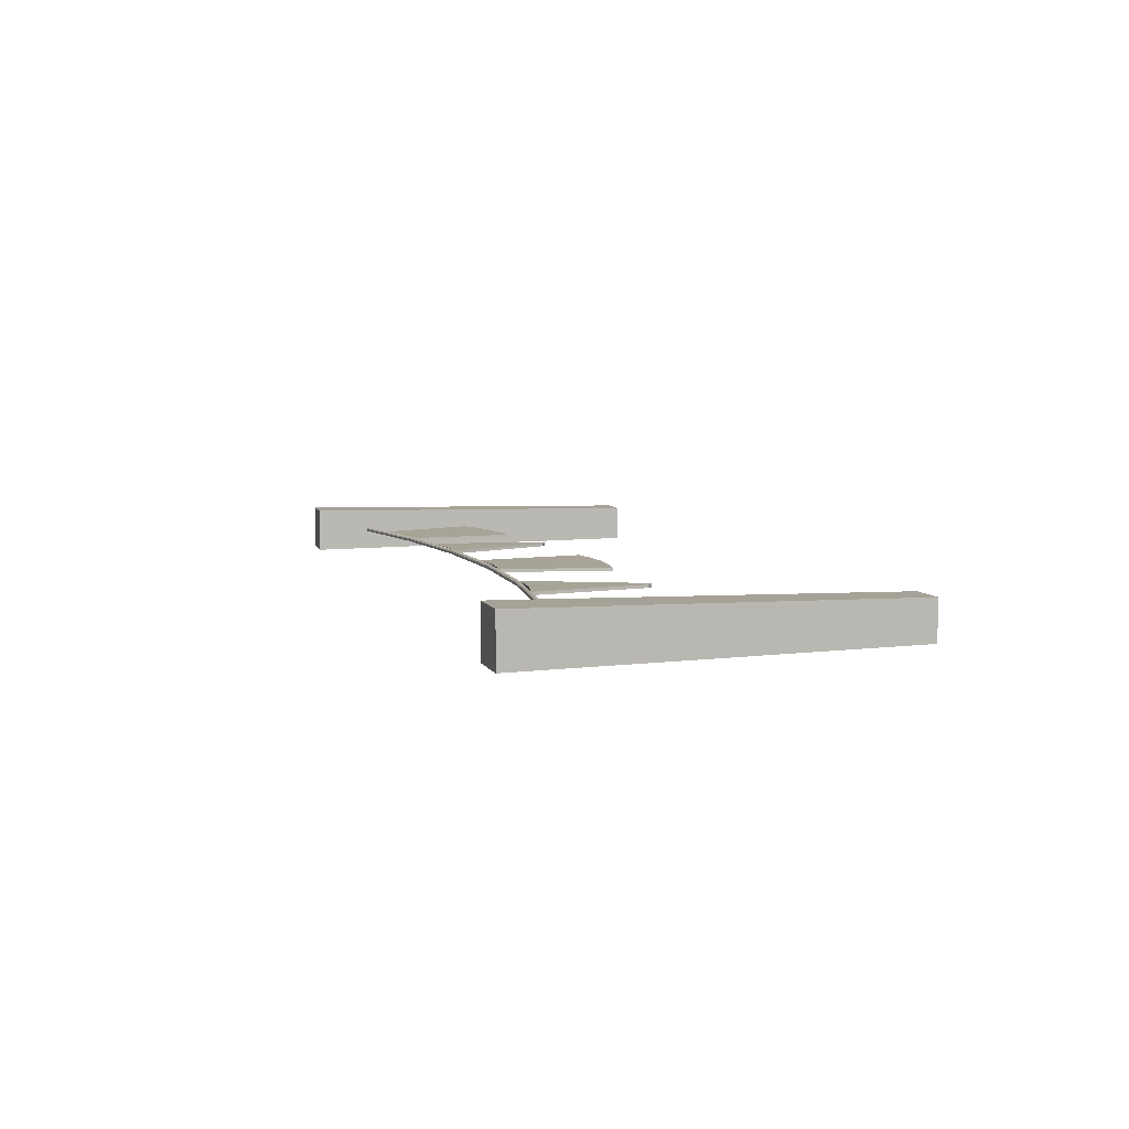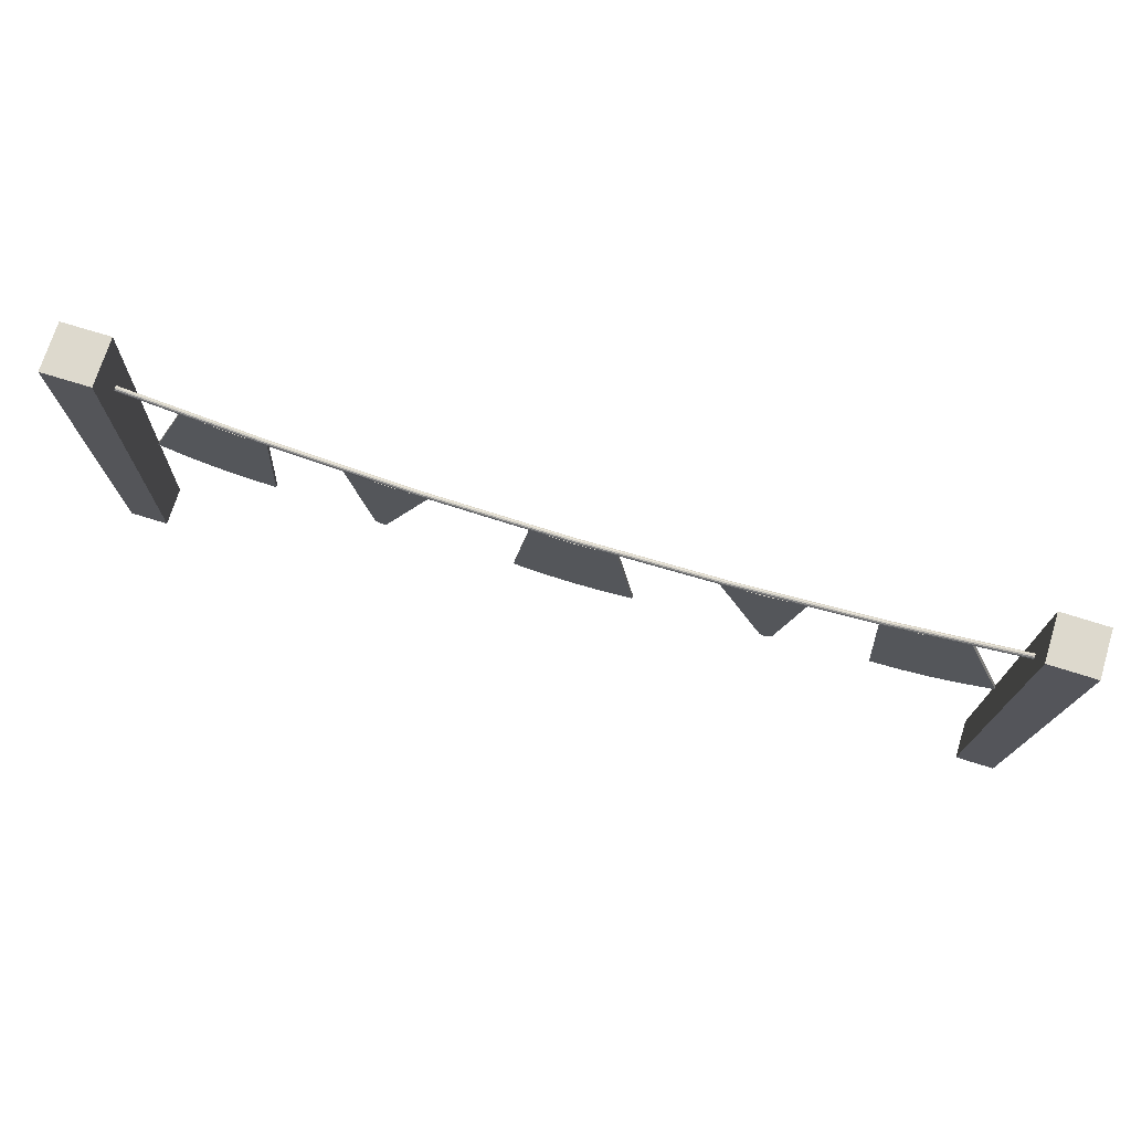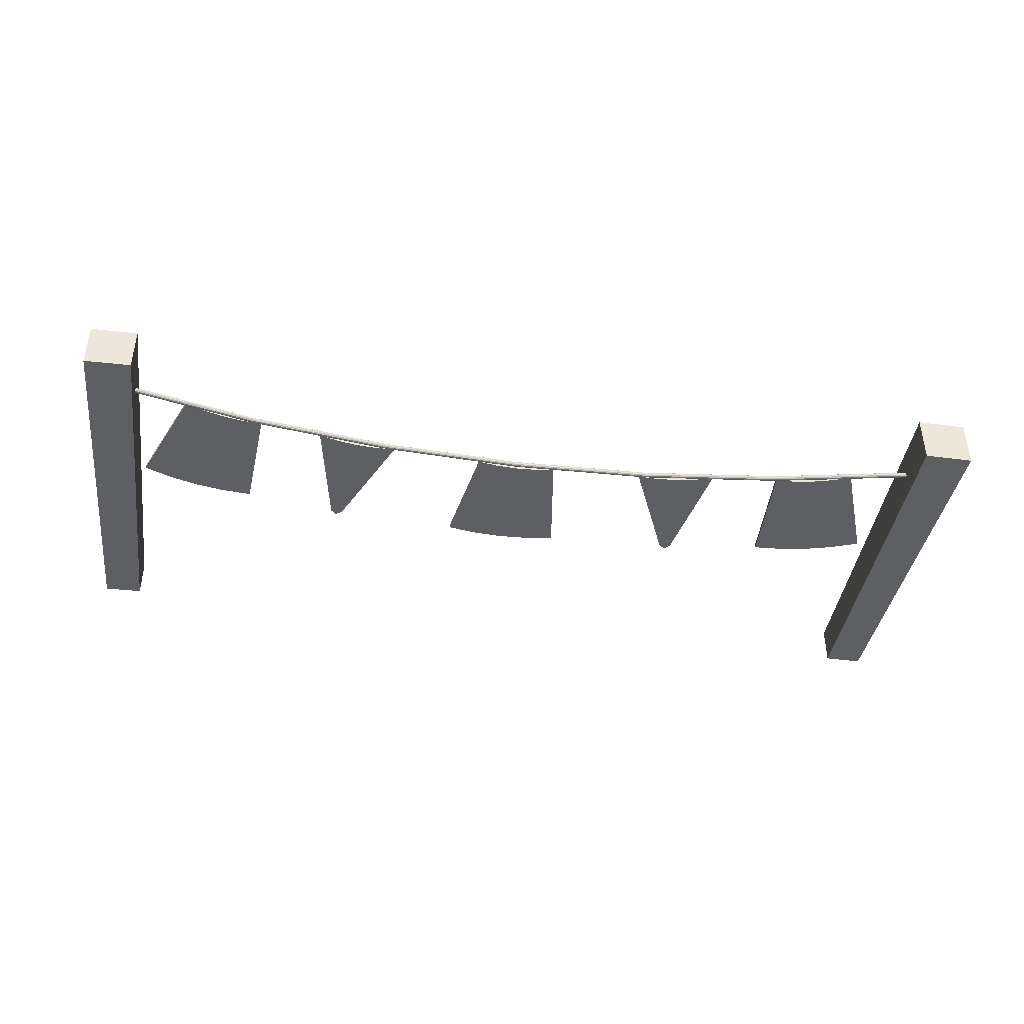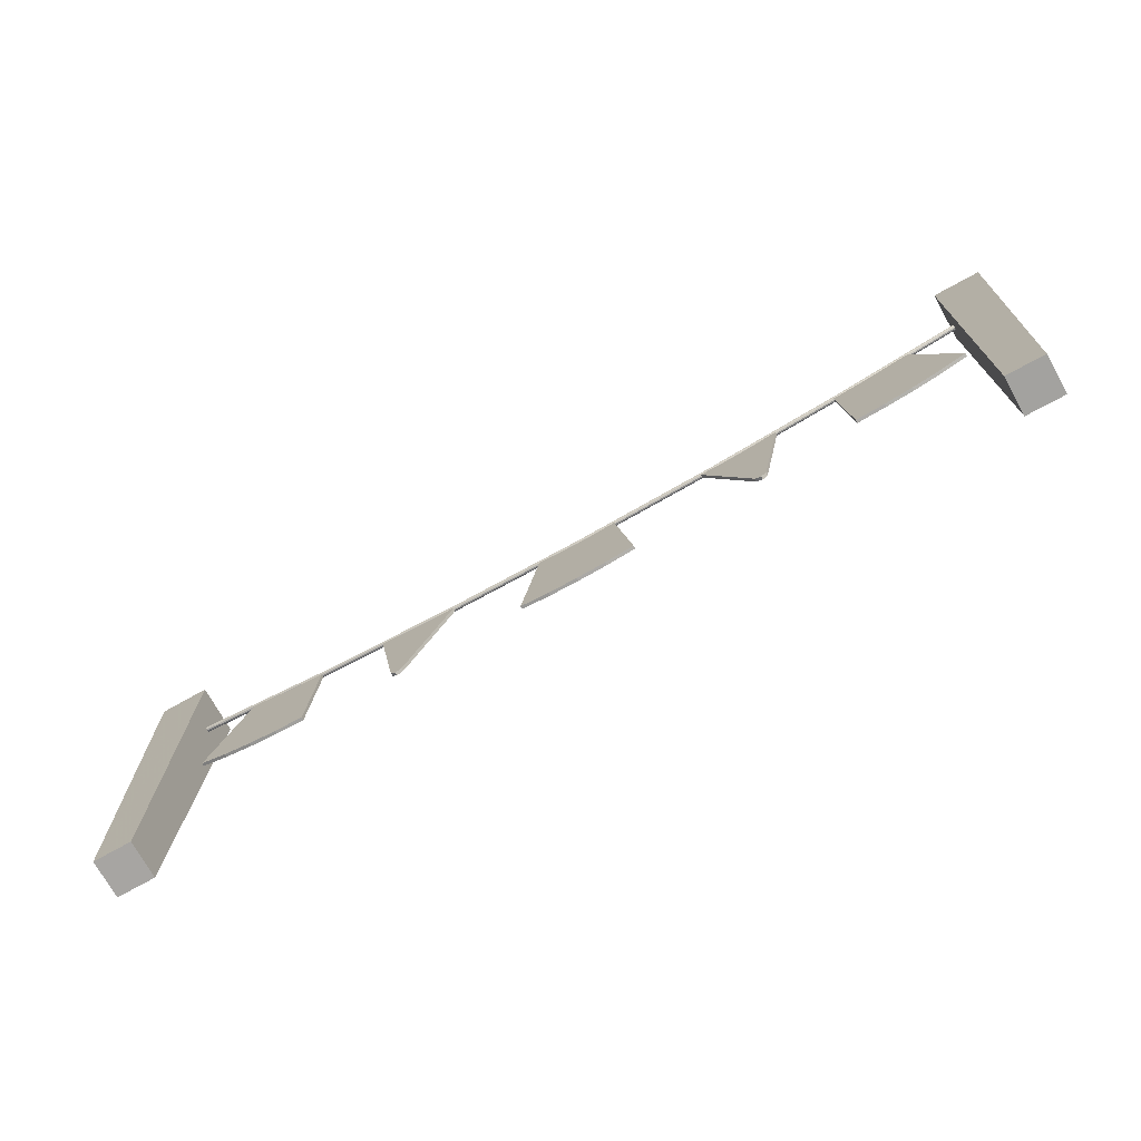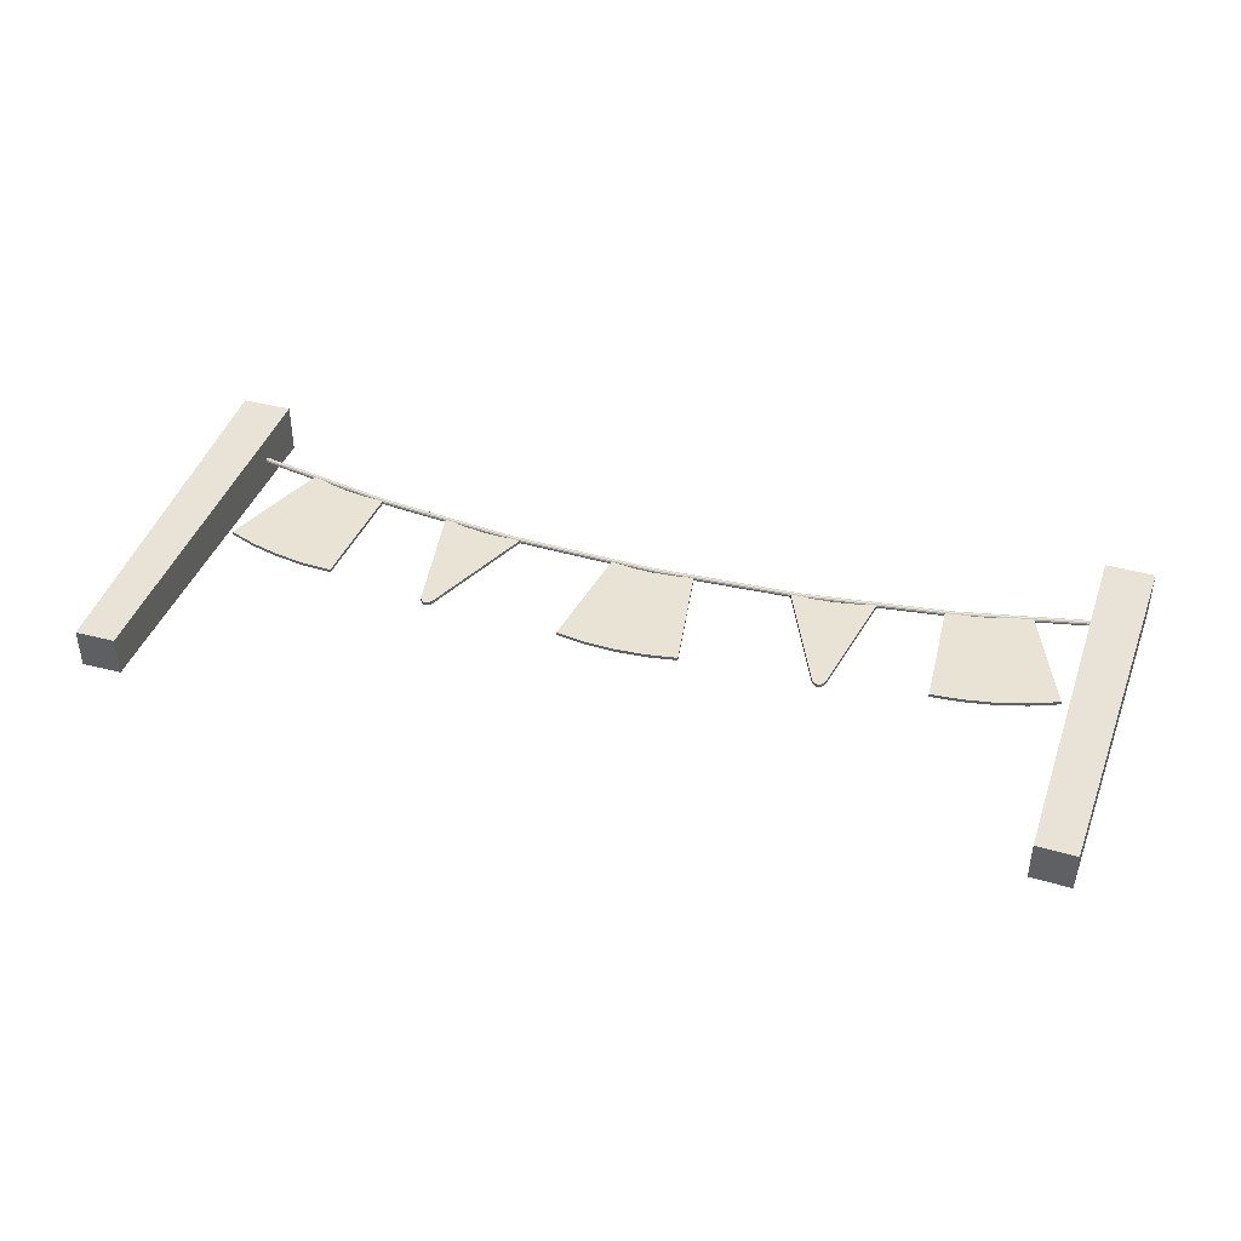
<metadata>
{"format":"obj","ext":"obj","renderer":"f3d","projection":"perspective","resolution":1024,"background":"white","views":[{"elev":6.7,"azim":-106.0,"up":"+Z"},{"elev":71.9,"azim":17.1,"up":"+Y"},{"elev":-41.3,"azim":170.8,"up":"+Z"},{"elev":-73.9,"azim":29.2,"up":"+Y"},{"elev":41.0,"azim":17.4,"up":"+Z"}]}
</metadata>
<code>
v 496.7 0.4403 -802.7
v 505.4 0.4403 -802.7
v 495.5 84.47 -801.5
v 506.7 84.47 -801.5
v 495.5 84.47 -812.6
v 506.7 84.47 -812.6
v 496.7 0.4403 -811.4
v 505.4 0.4403 -811.4
v 698 71.9 -807.3
v 698.1 71.69 -807.6
v 698.1 71.4 -807.6
v 698.2 71.11 -807.6
v 698.2 70.9 -807.3
v 698.3 70.82 -807
v 698.2 70.9 -806.7
v 698.2 71.11 -806.5
v 698.1 71.4 -806.4
v 698.1 71.69 -806.5
v 698 71.9 -806.7
v 698 71.98 -807
v 506.6 71.9 -807.3
v 506.5 71.69 -807.6
v 506.4 71.4 -807.6
v 506.4 71.11 -807.6
v 506.3 70.9 -807.3
v 506.3 70.82 -807
v 506.3 70.9 -806.7
v 506.4 71.11 -806.5
v 506.4 71.4 -806.4
v 506.5 71.69 -806.5
v 506.6 71.9 -806.7
v 506.6 71.98 -807
v 698.1 71.4 -807
v 506.4 71.4 -807
v 538 64.95 -806.4
v 538 64.66 -806.5
v 538 64.44 -806.7
v 538 64.36 -807
v 538 64.44 -807.3
v 538 64.66 -807.6
v 538 64.95 -807.6
v 538.1 65.25 -807.6
v 538.1 65.46 -807.3
v 538.1 65.54 -807
v 538.1 65.46 -806.7
v 538.1 65.25 -806.5
v 570.1 61.06 -806.4
v 570 60.77 -806.5
v 570 60.55 -806.7
v 570 60.47 -807
v 570 60.55 -807.3
v 570 60.77 -807.6
v 570.1 61.06 -807.6
v 570.1 61.36 -807.6
v 570.1 61.58 -807.3
v 570.1 61.66 -807
v 570.1 61.58 -806.7
v 570.1 61.36 -806.5
v 602.3 59.76 -806.4
v 602.3 59.47 -806.5
v 602.3 59.25 -806.7
v 602.3 59.17 -807
v 602.3 59.25 -807.3
v 602.3 59.47 -807.6
v 602.3 59.76 -807.6
v 602.3 60.06 -807.6
v 602.3 60.28 -807.3
v 602.3 60.36 -807
v 602.3 60.28 -806.7
v 602.3 60.06 -806.5
v 634.5 61.06 -806.4
v 634.5 60.77 -806.5
v 634.6 60.55 -806.7
v 634.6 60.47 -807
v 634.6 60.55 -807.3
v 634.5 60.77 -807.6
v 634.5 61.06 -807.6
v 634.5 61.36 -807.6
v 634.5 61.58 -807.3
v 634.5 61.66 -807
v 634.5 61.58 -806.7
v 634.5 61.36 -806.5
v 666.5 64.95 -806.4
v 666.6 64.66 -806.5
v 666.6 64.44 -806.7
v 666.6 64.36 -807
v 666.6 64.44 -807.3
v 666.6 64.66 -807.6
v 666.5 64.95 -807.6
v 666.5 65.25 -807.6
v 666.4 65.46 -807.3
v 666.4 65.54 -807
v 666.4 65.46 -806.7
v 666.5 65.25 -806.5
v 510.4 44.56 -806.7
v 536.1 38.92 -806.7
v 519.8 68.63 -806.7
v 537.7 64.69 -806.7
v 519.8 68.63 -807.4
v 537.7 64.69 -807.4
v 510.4 44.56 -807.4
v 536.1 38.92 -807.4
v 533.1 64.98 -806.7
v 533.1 64.98 -807.4
v 529.5 39.34 -807.4
v 529.5 39.34 -806.7
v 528.6 65.74 -806.7
v 528.6 65.74 -807.4
v 523 40.42 -807.4
v 523 40.42 -806.7
v 524.1 66.96 -806.7
v 524.1 66.96 -807.4
v 516.6 42.17 -807.4
v 516.6 42.17 -806.7
v 558.1 35.95 -806.7
v 560.7 35.63 -806.7
v 553.5 62.9 -806.7
v 571.7 60.65 -806.7
v 553.5 62.9 -807.4
v 571.7 60.65 -807.4
v 558.1 35.95 -807.4
v 560.7 35.63 -807.4
v 567.1 60.51 -806.7
v 567.1 60.51 -807.4
v 560 35.17 -807.4
v 560 35.17 -806.7
v 562.5 60.84 -806.7
v 562.5 60.84 -807.4
v 559.3 34.76 -807.4
v 559.3 34.76 -806.7
v 558 61.64 -806.7
v 558 61.64 -807.4
v 558.7 35.34 -807.4
v 558.7 35.34 -806.7
v 589 34.14 -806.7
v 615.3 34.12 -806.7
v 593 59.65 -806.7
v 611.4 59.64 -806.7
v 593 59.65 -807.4
v 611.4 59.64 -807.4
v 589 34.14 -807.4
v 615.3 34.12 -807.4
v 606.8 58.93 -806.7
v 606.8 58.93 -807.4
v 608.8 33.11 -807.4
v 608.8 33.11 -806.7
v 602.2 58.7 -806.7
v 602.2 58.7 -807.4
v 602.2 32.78 -807.4
v 602.2 32.78 -806.7
v 597.6 58.94 -806.7
v 597.6 58.94 -807.4
v 595.6 33.12 -807.4
v 595.6 33.12 -806.7
v 643.1 35.54 -806.7
v 645.7 35.82 -806.7
v 632.4 60.68 -806.7
v 650.7 62.71 -806.7
v 632.4 60.68 -807.4
v 650.7 62.71 -807.4
v 643.1 35.54 -807.4
v 645.7 35.82 -807.4
v 646.2 61.51 -806.7
v 646.2 61.51 -807.4
v 645.2 35.22 -807.4
v 645.2 35.22 -806.7
v 641.7 60.76 -806.7
v 641.7 60.76 -807.4
v 644.6 34.65 -807.4
v 644.6 34.65 -806.7
v 637 60.49 -806.7
v 637 60.49 -807.4
v 643.8 35.07 -807.4
v 643.8 35.07 -806.7
v 666.4 38.75 -806.7
v 692.1 44.39 -806.7
v 664.8 64.52 -806.7
v 682.8 68.47 -806.7
v 664.8 64.52 -807.4
v 682.8 68.47 -807.4
v 666.4 38.75 -807.4
v 692.1 44.39 -807.4
v 678.5 66.79 -806.7
v 678.5 66.79 -807.4
v 685.9 42 -807.4
v 685.9 42 -806.7
v 674 65.57 -806.7
v 674 65.57 -807.4
v 679.6 40.25 -807.4
v 679.6 40.25 -806.7
v 669.4 64.81 -806.7
v 669.4 64.81 -807.4
v 673 39.17 -807.4
v 673 39.17 -806.7
v 693 0.06876 -802.8
v 701.5 -0.254 -802.8
v 694.9 84.05 -801.7
v 705.5 83.73 -801.7
v 694.9 84.05 -812.3
v 705.5 83.73 -812.3
v 693 0.06876 -811.3
v 701.5 -0.254 -811.3
f 1 2 4 3
f 3 4 6 5
f 5 6 8 7
f 7 8 2 1
f 2 8 6 4
f 7 1 3 5
f 9 10 90 91
f 10 11 89 90
f 11 12 88 89
f 12 13 87 88
f 13 14 86 87
f 14 15 85 86
f 15 16 84 85
f 16 17 83 84
f 17 18 94 83
f 18 19 93 94
f 19 20 92 93
f 20 9 91 92
f 10 9 33
f 11 10 33
f 12 11 33
f 13 12 33
f 14 13 33
f 15 14 33
f 16 15 33
f 17 16 33
f 18 17 33
f 19 18 33
f 20 19 33
f 9 20 33
f 21 22 34
f 22 23 34
f 23 24 34
f 24 25 34
f 25 26 34
f 26 27 34
f 27 28 34
f 28 29 34
f 29 30 34
f 30 31 34
f 31 32 34
f 32 21 34
f 36 35 29 28
f 37 36 28 27
f 38 37 27 26
f 39 38 26 25
f 40 39 25 24
f 41 40 24 23
f 42 41 23 22
f 43 42 22 21
f 44 43 21 32
f 45 44 32 31
f 46 45 31 30
f 35 46 30 29
f 48 47 35 36
f 49 48 36 37
f 50 49 37 38
f 51 50 38 39
f 52 51 39 40
f 53 52 40 41
f 54 53 41 42
f 55 54 42 43
f 56 55 43 44
f 57 56 44 45
f 58 57 45 46
f 47 58 46 35
f 60 59 47 48
f 61 60 48 49
f 62 61 49 50
f 63 62 50 51
f 64 63 51 52
f 65 64 52 53
f 66 65 53 54
f 67 66 54 55
f 68 67 55 56
f 69 68 56 57
f 70 69 57 58
f 59 70 58 47
f 72 71 59 60
f 73 72 60 61
f 74 73 61 62
f 75 74 62 63
f 76 75 63 64
f 77 76 64 65
f 78 77 65 66
f 79 78 66 67
f 80 79 67 68
f 81 80 68 69
f 82 81 69 70
f 71 82 70 59
f 84 83 71 72
f 85 84 72 73
f 86 85 73 74
f 87 86 74 75
f 88 87 75 76
f 89 88 76 77
f 90 89 77 78
f 91 90 78 79
f 92 91 79 80
f 93 92 80 81
f 94 93 81 82
f 83 94 82 71
f 95 114 111 97
f 97 111 112 99
f 99 112 113 101
f 101 113 114 95
f 96 102 100 98
f 101 95 97 99
f 103 98 100 104
f 105 104 100 102
f 106 105 102 96
f 103 106 96 98
f 107 103 104 108
f 109 108 104 105
f 110 109 105 106
f 107 110 106 103
f 111 107 108 112
f 113 112 108 109
f 114 113 109 110
f 111 114 110 107
f 115 134 131 117
f 117 131 132 119
f 119 132 133 121
f 121 133 134 115
f 116 122 120 118
f 121 115 117 119
f 123 118 120 124
f 125 124 120 122
f 126 125 122 116
f 123 126 116 118
f 127 123 124 128
f 129 128 124 125
f 130 129 125 126
f 127 130 126 123
f 131 127 128 132
f 133 132 128 129
f 134 133 129 130
f 131 134 130 127
f 135 154 151 137
f 137 151 152 139
f 139 152 153 141
f 141 153 154 135
f 136 142 140 138
f 141 135 137 139
f 143 138 140 144
f 145 144 140 142
f 146 145 142 136
f 143 146 136 138
f 147 143 144 148
f 149 148 144 145
f 150 149 145 146
f 147 150 146 143
f 151 147 148 152
f 153 152 148 149
f 154 153 149 150
f 151 154 150 147
f 155 174 171 157
f 157 171 172 159
f 159 172 173 161
f 161 173 174 155
f 156 162 160 158
f 161 155 157 159
f 163 158 160 164
f 165 164 160 162
f 166 165 162 156
f 163 166 156 158
f 167 163 164 168
f 169 168 164 165
f 170 169 165 166
f 167 170 166 163
f 171 167 168 172
f 173 172 168 169
f 174 173 169 170
f 171 174 170 167
f 175 194 191 177
f 177 191 192 179
f 179 192 193 181
f 181 193 194 175
f 176 182 180 178
f 181 175 177 179
f 183 178 180 184
f 185 184 180 182
f 186 185 182 176
f 183 186 176 178
f 187 183 184 188
f 189 188 184 185
f 190 189 185 186
f 187 190 186 183
f 191 187 188 192
f 193 192 188 189
f 194 193 189 190
f 191 194 190 187
f 195 196 198 197
f 197 198 200 199
f 199 200 202 201
f 201 202 196 195
f 196 202 200 198
f 201 195 197 199

</code>
